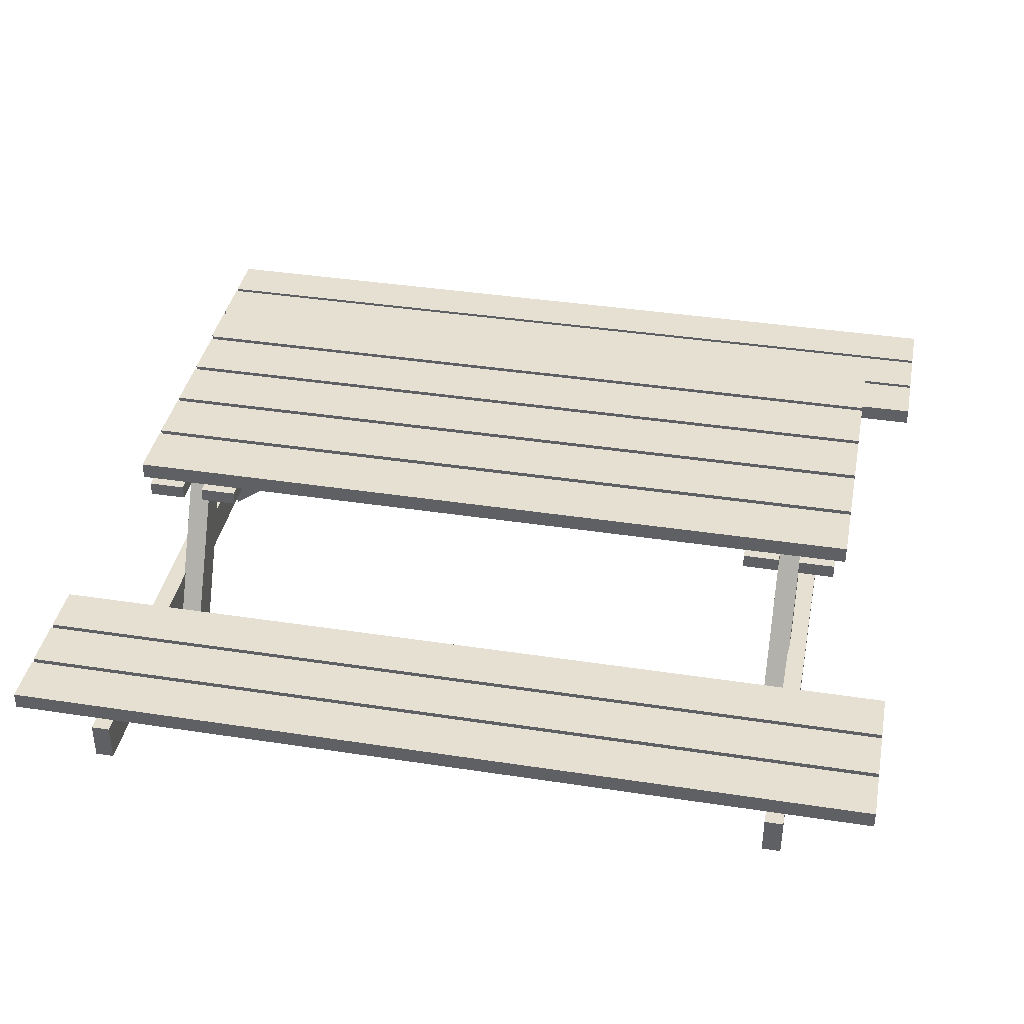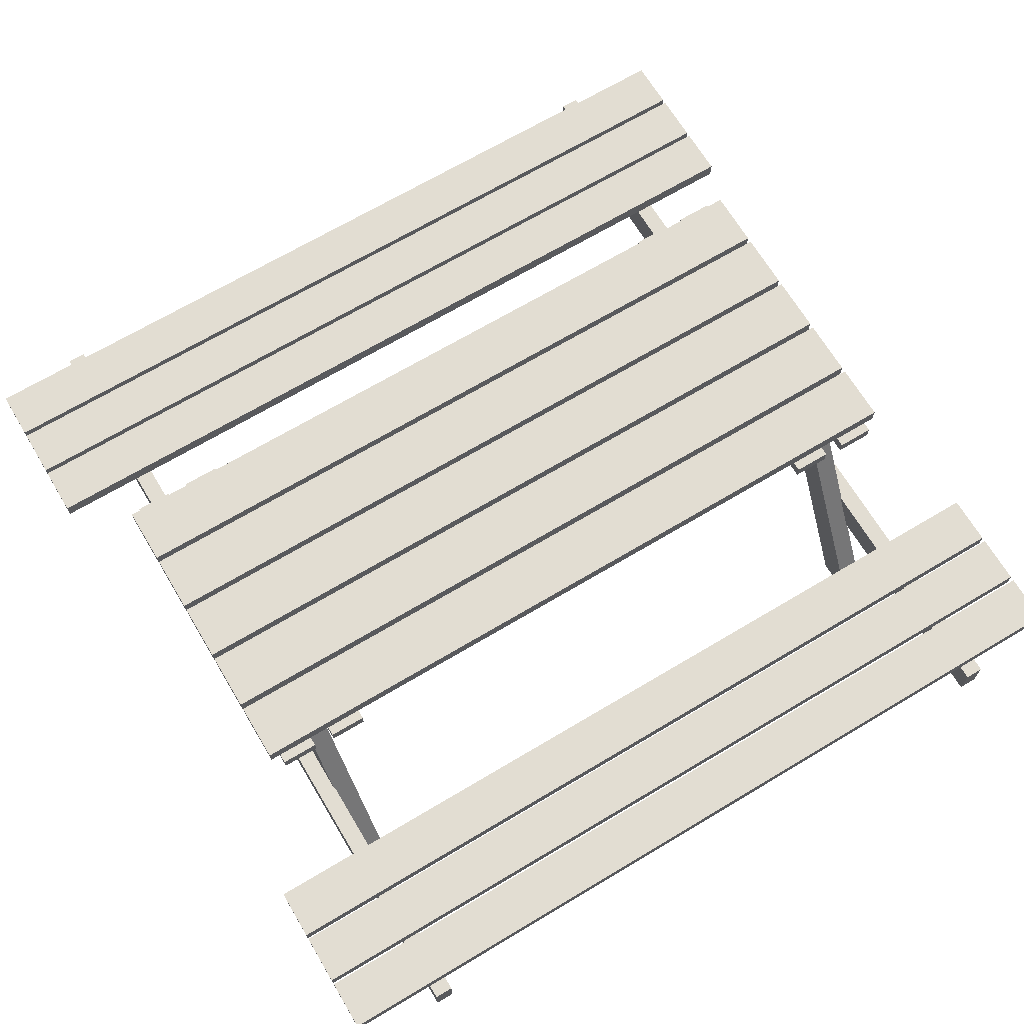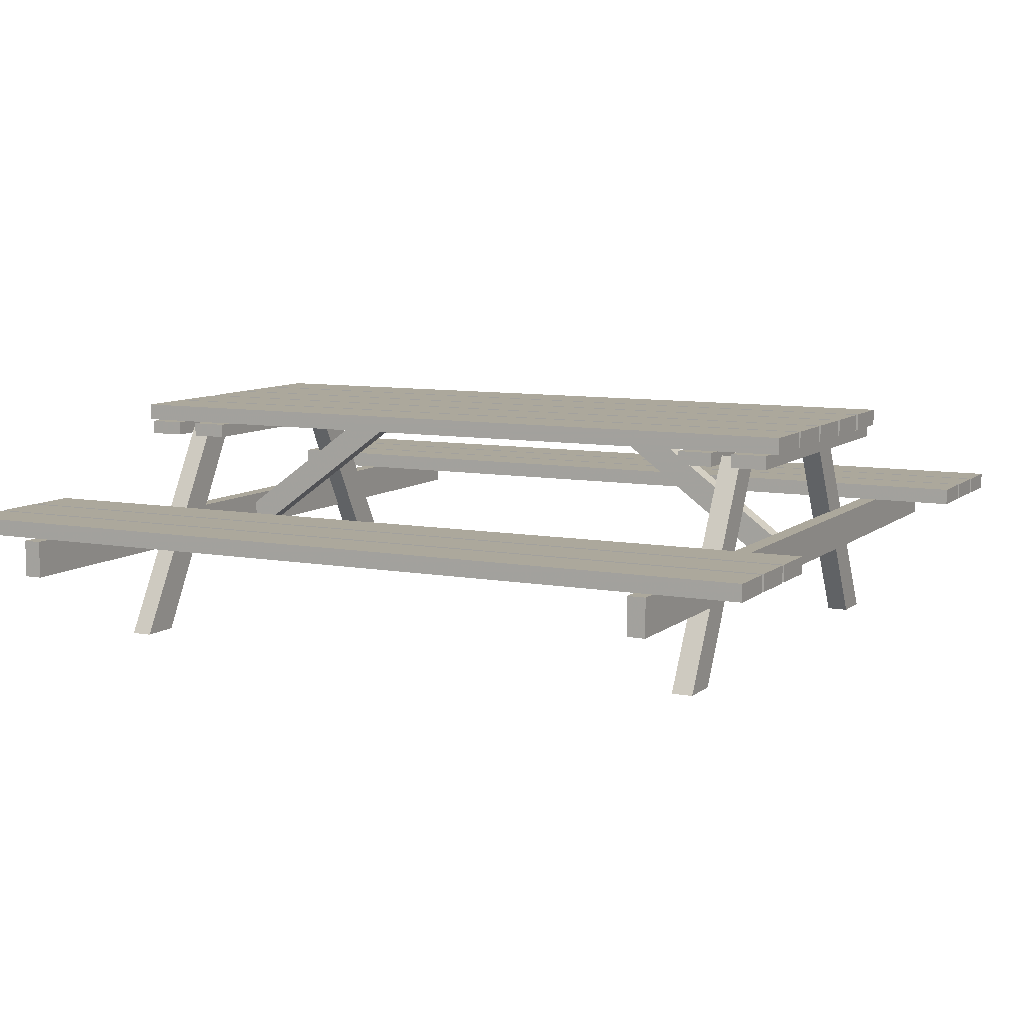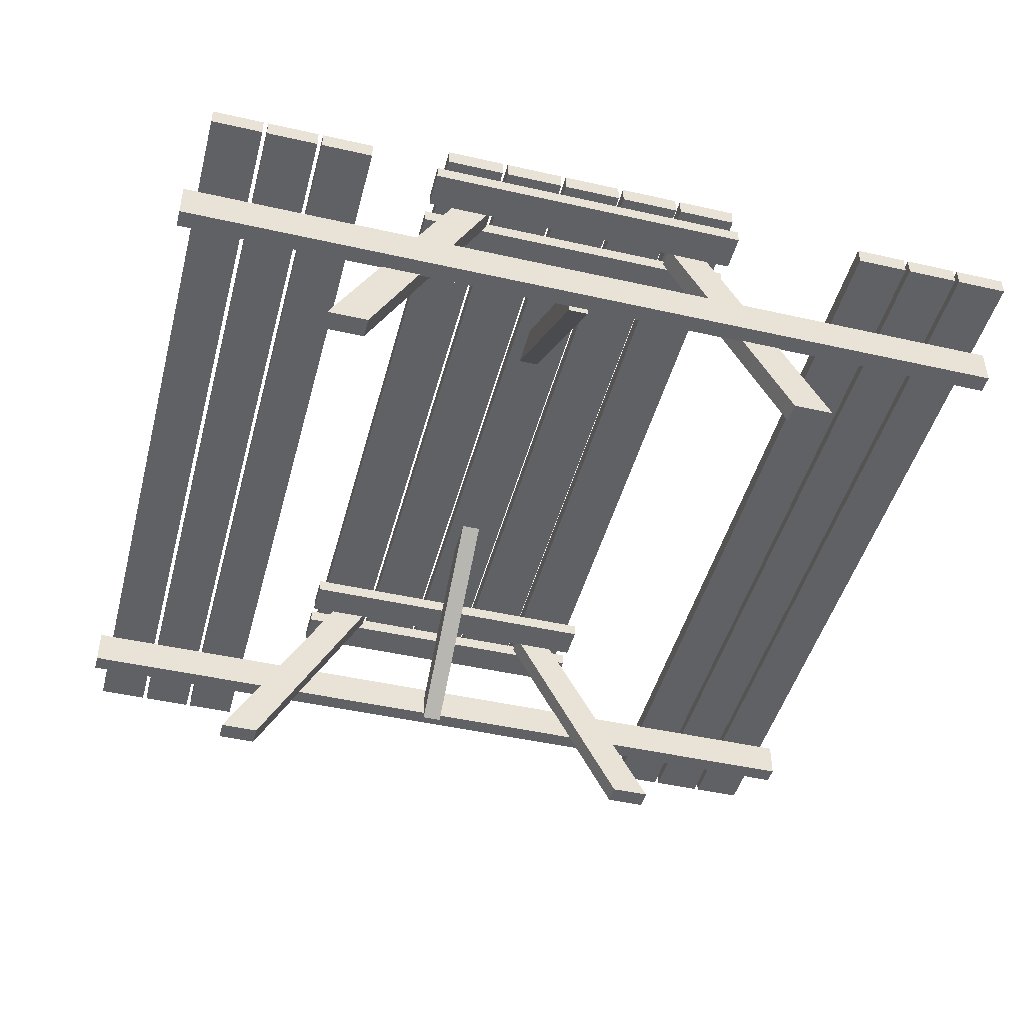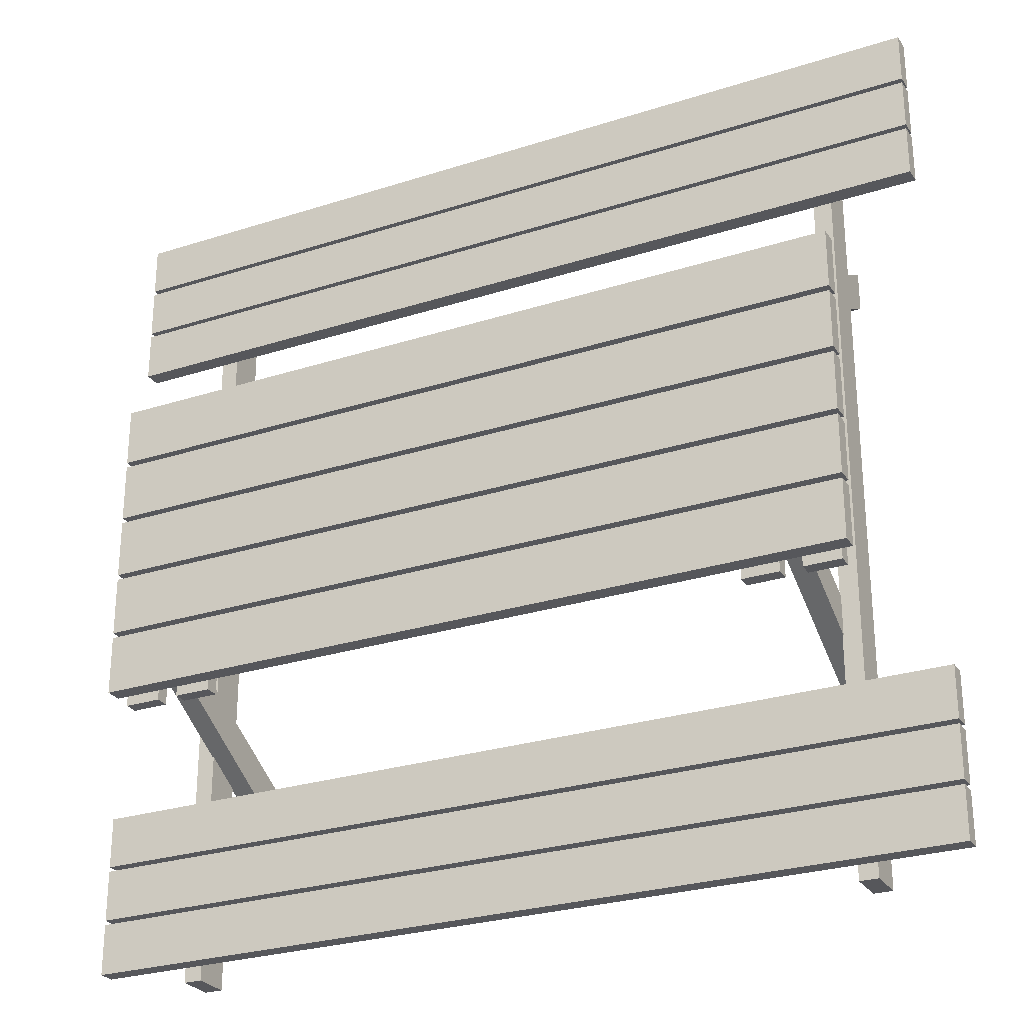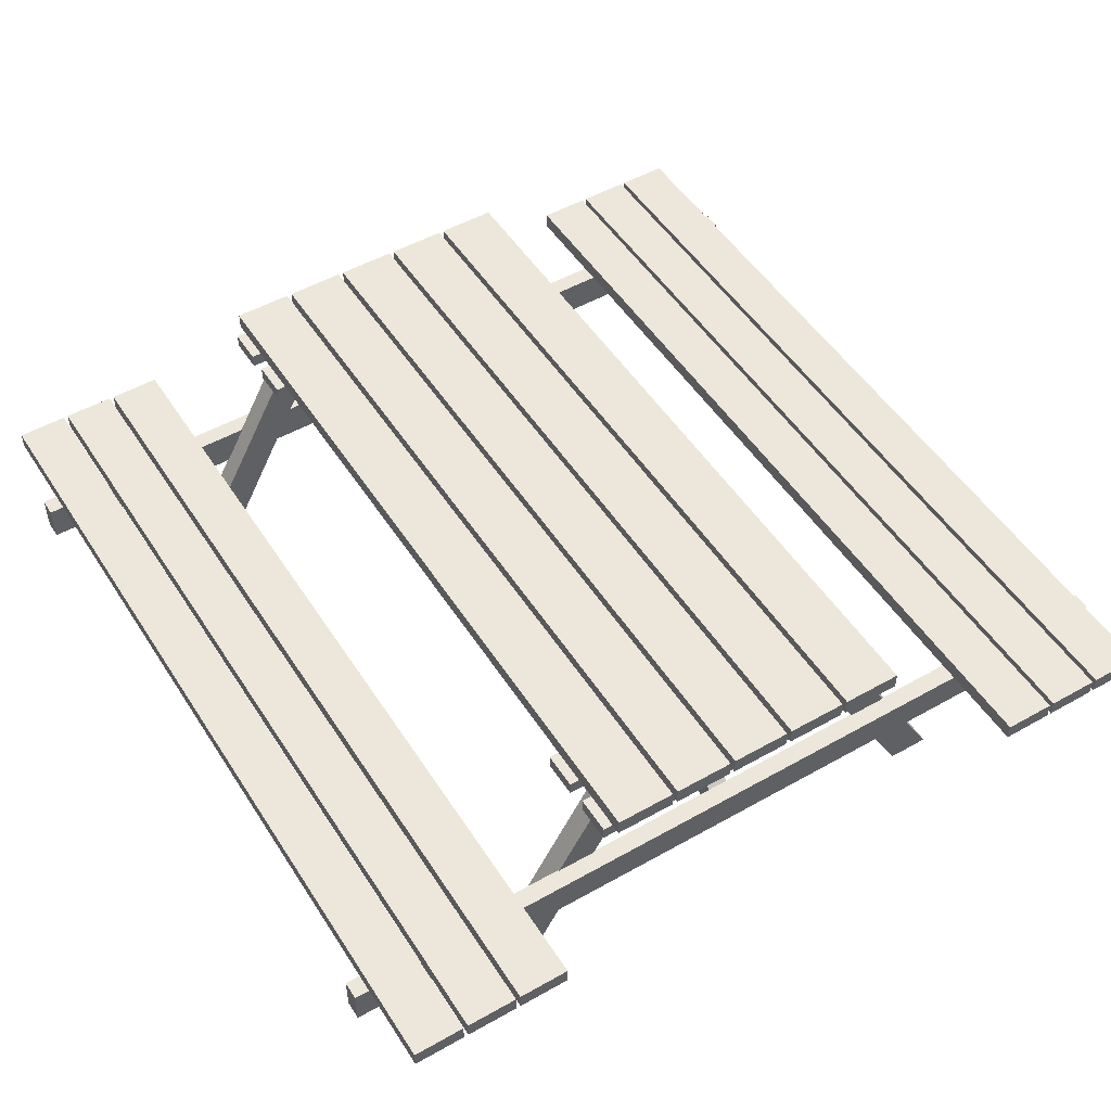
<metadata>
{"format":"obj","ext":"obj","renderer":"f3d","projection":"perspective","resolution":1024,"background":"white","views":[{"elev":38.4,"azim":11.0,"up":"+Y"},{"elev":68.3,"azim":-30.9,"up":"+Y"},{"elev":8.5,"azim":-153.3,"up":"+Y"},{"elev":-45.8,"azim":-104.6,"up":"+Y"},{"elev":-27.1,"azim":-153.5,"up":"+Z"},{"elev":50.7,"azim":-121.7,"up":"+Y"}]}
</metadata>
<code>
v -2.302 -0.9418 2.066
v -2.302 -0.6955 2.066
v -2.302 -0.9418 -3.598
v -2.302 -0.6955 -3.598
v -2.183 -0.9418 2.066
v -2.183 -0.6955 2.066
v -2.183 -0.9418 -3.598
v -2.183 -0.6955 -3.598
v 2.302 -0.9418 2.066
v 2.302 -0.6955 2.066
v 2.302 -0.9418 -3.598
v 2.302 -0.6955 -3.598
v 2.183 -0.9418 2.066
v 2.183 -0.6955 2.066
v 2.183 -0.9418 -3.598
v 2.183 -0.6955 -3.598
v -2.499 -0.03048 -0.1921
v -2.499 0.08037 -0.1921
v 2.499 -0.03048 -0.1921
v 2.499 0.08037 -0.1921
v -2.499 -0.03048 0.1921
v -2.499 0.08037 0.1921
v 2.499 -0.03048 0.1921
v 2.499 0.08037 0.1921
v -2.499 -0.03048 -0.6109
v -2.499 0.08037 -0.6109
v 2.499 -0.03048 -0.6109
v 2.499 0.08037 -0.6109
v -2.499 -0.03048 -0.2267
v -2.499 0.08037 -0.2267
v 2.499 -0.03048 -0.2267
v 2.499 0.08037 -0.2267
v -2.499 -0.03048 -1.03
v -2.499 0.08037 -1.03
v 2.499 -0.03048 -1.03
v 2.499 0.08037 -1.03
v -2.499 -0.03048 -0.6455
v -2.499 0.08037 -0.6455
v 2.499 -0.03048 -0.6455
v 2.499 0.08037 -0.6455
v -2.499 -0.03048 -1.449
v -2.499 0.08037 -1.449
v 2.499 -0.03048 -1.449
v 2.499 0.08037 -1.449
v -2.499 -0.03048 -1.064
v -2.499 0.08037 -1.064
v 2.499 -0.03048 -1.064
v 2.499 0.08037 -1.064
v -2.499 -0.03048 -1.867
v -2.499 0.08037 -1.867
v 2.499 -0.03048 -1.867
v 2.499 0.08037 -1.867
v -2.499 -0.03048 -1.483
v -2.499 0.08037 -1.483
v 2.499 -0.03048 -1.483
v 2.499 0.08037 -1.483
v -2.053 -0.1267 0.2528
v -2.053 -0.03531 0.2528
v -2.053 -0.1267 -1.929
v -2.053 -0.03531 -1.929
v -1.813 -0.1267 0.2528
v -1.813 -0.03531 0.2528
v -1.813 -0.1267 -1.929
v -1.813 -0.03531 -1.929
v -2.43 -0.1267 0.2528
v -2.43 -0.03531 0.2528
v -2.43 -0.1267 -1.929
v -2.43 -0.03531 -1.929
v -2.191 -0.1267 0.2528
v -2.191 -0.03531 0.2528
v -2.191 -0.1267 -1.929
v -2.191 -0.03531 -1.929
v 2.053 -0.1267 0.2528
v 2.053 -0.03531 0.2528
v 2.053 -0.1267 -1.929
v 2.053 -0.03531 -1.929
v 1.813 -0.1267 0.2528
v 1.813 -0.03531 0.2528
v 1.813 -0.1267 -1.929
v 1.813 -0.03531 -1.929
v 2.43 -0.1267 0.2528
v 2.43 -0.03531 0.2528
v 2.43 -0.1267 -1.929
v 2.43 -0.03531 -1.929
v 2.191 -0.1267 0.2528
v 2.191 -0.03531 0.2528
v 2.191 -0.1267 -1.929
v 2.191 -0.03531 -1.929
v -2.05 -0.07206 0.06256
v -2.19 -0.07206 0.06256
v -2.05 -0.07206 -0.1841
v -2.19 -0.07206 -0.1841
v -2.05 -1.521 0.6172
v -2.19 -1.521 0.6172
v -2.19 -1.521 0.8853
v -2.05 -1.521 0.8853
v 2.05 -0.07206 0.06256
v 2.19 -0.07206 0.06256
v 2.05 -0.07206 -0.1841
v 2.19 -0.07206 -0.1841
v 2.05 -1.521 0.6172
v 2.19 -1.521 0.6172
v 2.19 -1.521 0.8853
v 2.05 -1.521 0.8853
v -2.05 -0.07206 -1.739
v -2.19 -0.07206 -1.739
v -2.05 -0.07206 -1.492
v -2.19 -0.07206 -1.492
v -2.05 -1.521 -2.293
v -2.19 -1.521 -2.293
v -2.19 -1.521 -2.561
v -2.05 -1.521 -2.561
v 2.05 -0.07206 -1.739
v 2.19 -0.07206 -1.739
v 2.05 -0.07206 -1.492
v 2.19 -0.07206 -1.492
v 2.05 -1.521 -2.293
v 2.19 -1.521 -2.293
v 2.19 -1.521 -2.561
v 2.05 -1.521 -2.561
v -2.868 -0.6928 1.645
v -2.868 -0.5825 1.645
v 2.868 -0.6928 1.645
v 2.868 -0.5825 1.645
v -2.868 -0.6928 1.976
v -2.868 -0.5825 1.976
v 2.868 -0.6928 1.976
v 2.868 -0.5825 1.976
v -2.868 -0.6928 1.284
v -2.868 -0.5825 1.284
v 2.868 -0.6928 1.284
v 2.868 -0.5825 1.284
v -2.868 -0.6928 1.615
v -2.868 -0.5825 1.615
v 2.868 -0.6928 1.615
v 2.868 -0.5825 1.615
v -2.868 -0.6928 0.9239
v -2.868 -0.5825 0.9239
v 2.868 -0.6928 0.9239
v 2.868 -0.5825 0.9239
v -2.868 -0.6928 1.255
v -2.868 -0.5825 1.255
v 2.868 -0.6928 1.255
v 2.868 -0.5825 1.255
v -2.868 -0.6928 -3.173
v -2.868 -0.5825 -3.173
v 2.868 -0.6928 -3.173
v 2.868 -0.5825 -3.173
v -2.868 -0.6928 -3.504
v -2.868 -0.5825 -3.504
v 2.868 -0.6928 -3.504
v 2.868 -0.5825 -3.504
v -2.868 -0.6928 -2.812
v -2.868 -0.5825 -2.812
v 2.868 -0.6928 -2.812
v 2.868 -0.5825 -2.812
v -2.868 -0.6928 -3.143
v -2.868 -0.5825 -3.143
v 2.868 -0.6928 -3.143
v 2.868 -0.5825 -3.143
v -2.868 -0.6928 -2.452
v -2.868 -0.5825 -2.452
v 2.868 -0.6928 -2.452
v 2.868 -0.5825 -2.452
v -2.868 -0.6928 -2.783
v -2.868 -0.5825 -2.783
v 2.868 -0.6928 -2.783
v 2.868 -0.5825 -2.783
v 2.185 -0.9873 -0.808
v 0.8938 -0.03723 -0.808
v 2.185 -0.9873 -0.94
v 0.8938 -0.03723 -0.94
v 2.184 -0.7617 -0.808
v 1.195 -0.03723 -0.808
v 2.184 -0.7617 -0.94
v 1.195 -0.03723 -0.94
v -2.185 -0.9873 -0.808
v -0.8938 -0.03723 -0.808
v -2.185 -0.9873 -0.94
v -0.8938 -0.03723 -0.94
v -2.184 -0.7617 -0.808
v -1.195 -0.03723 -0.808
v -2.184 -0.7617 -0.94
v -1.195 -0.03723 -0.94
f 1 2 4 3
f 3 4 8 7
f 7 8 6 5
f 5 6 2 1
f 3 7 5 1
f 8 4 2 6
f 9 11 12 10
f 11 15 16 12
f 15 13 14 16
f 13 9 10 14
f 11 9 13 15
f 16 14 10 12
f 17 18 20 19
f 19 20 24 23
f 23 24 22 21
f 21 22 18 17
f 19 23 21 17
f 24 20 18 22
f 25 26 28 27
f 27 28 32 31
f 31 32 30 29
f 29 30 26 25
f 27 31 29 25
f 32 28 26 30
f 33 34 36 35
f 35 36 40 39
f 39 40 38 37
f 37 38 34 33
f 35 39 37 33
f 40 36 34 38
f 41 42 44 43
f 43 44 48 47
f 47 48 46 45
f 45 46 42 41
f 43 47 45 41
f 48 44 42 46
f 49 50 52 51
f 51 52 56 55
f 55 56 54 53
f 53 54 50 49
f 51 55 53 49
f 56 52 50 54
f 57 58 60 59
f 59 60 64 63
f 63 64 62 61
f 61 62 58 57
f 59 63 61 57
f 64 60 58 62
f 65 66 68 67
f 67 68 72 71
f 71 72 70 69
f 69 70 66 65
f 67 71 69 65
f 72 68 66 70
f 73 75 76 74
f 75 79 80 76
f 79 77 78 80
f 77 73 74 78
f 75 73 77 79
f 80 78 74 76
f 81 83 84 82
f 83 87 88 84
f 87 85 86 88
f 85 81 82 86
f 83 81 85 87
f 88 86 82 84
f 96 89 90 95
f 95 90 92 94
f 94 92 91 93
f 93 91 89 96
f 96 95 94 93
f 104 103 98 97
f 103 102 100 98
f 102 101 99 100
f 101 104 97 99
f 104 101 102 103
f 112 111 106 105
f 111 110 108 106
f 110 109 107 108
f 109 112 105 107
f 112 109 110 111
f 120 113 114 119
f 119 114 116 118
f 118 116 115 117
f 117 115 113 120
f 120 119 118 117
f 121 122 124 123
f 123 124 128 127
f 127 128 126 125
f 125 126 122 121
f 123 127 125 121
f 128 124 122 126
f 129 130 132 131
f 131 132 136 135
f 135 136 134 133
f 133 134 130 129
f 131 135 133 129
f 136 132 130 134
f 137 138 140 139
f 139 140 144 143
f 143 144 142 141
f 141 142 138 137
f 139 143 141 137
f 144 140 138 142
f 145 147 148 146
f 147 151 152 148
f 151 149 150 152
f 149 145 146 150
f 147 145 149 151
f 152 150 146 148
f 153 155 156 154
f 155 159 160 156
f 159 157 158 160
f 157 153 154 158
f 155 153 157 159
f 160 158 154 156
f 161 163 164 162
f 163 167 168 164
f 167 165 166 168
f 165 161 162 166
f 163 161 165 167
f 168 166 162 164
f 169 170 172 171
f 171 172 176 175
f 175 176 174 173
f 173 174 170 169
f 171 175 173 169
f 177 179 180 178
f 179 183 184 180
f 183 181 182 184
f 181 177 178 182
f 179 177 181 183

</code>
